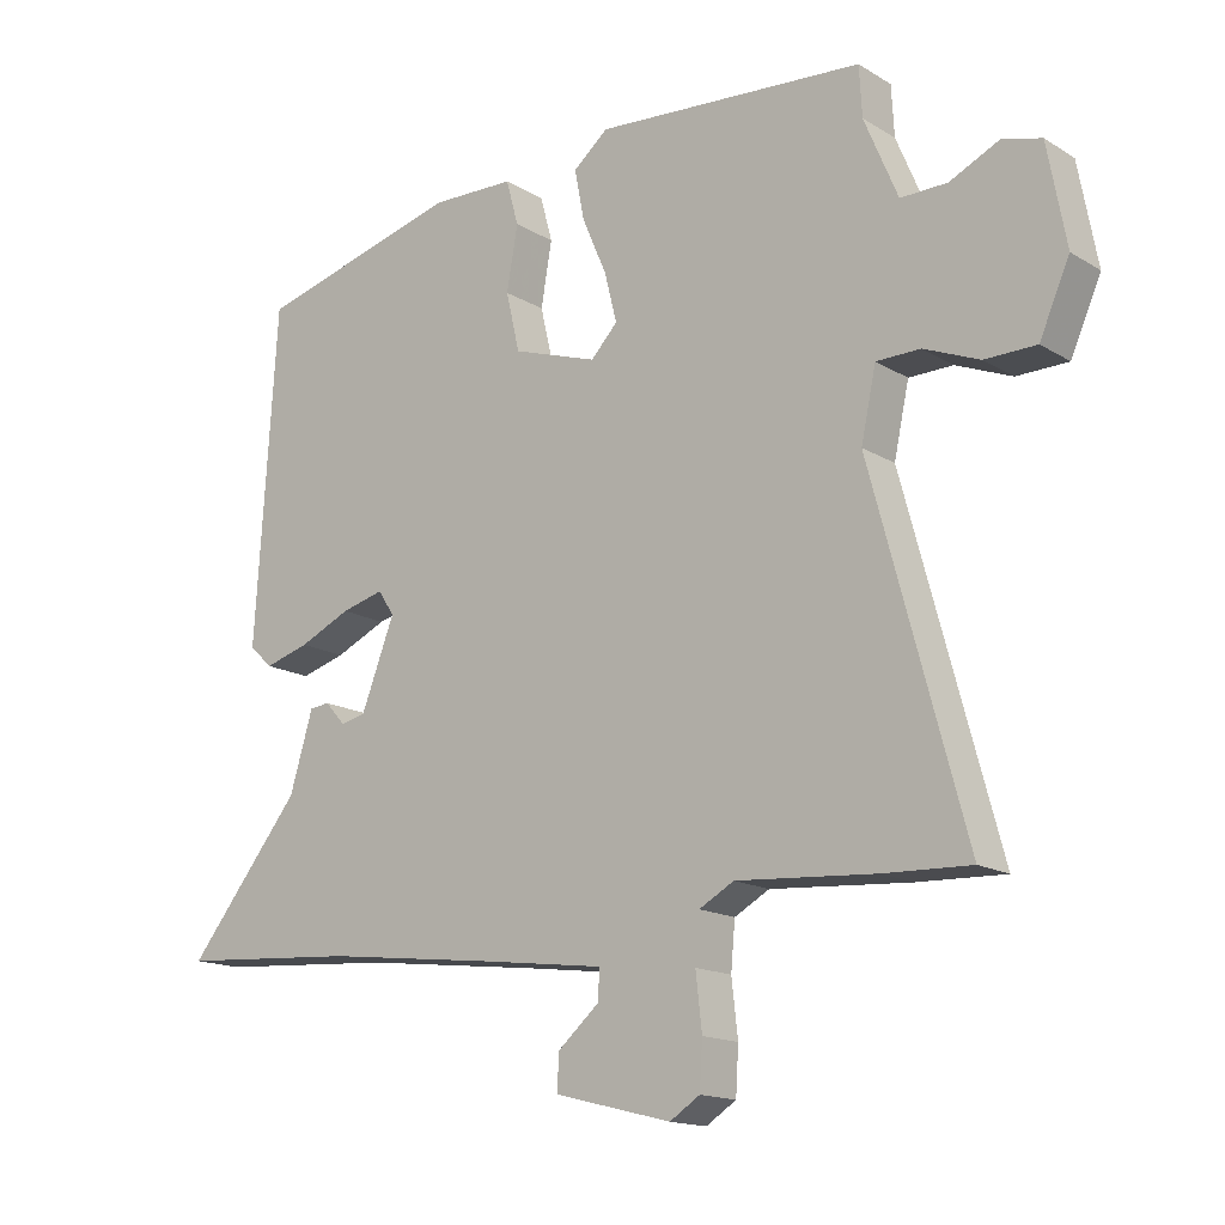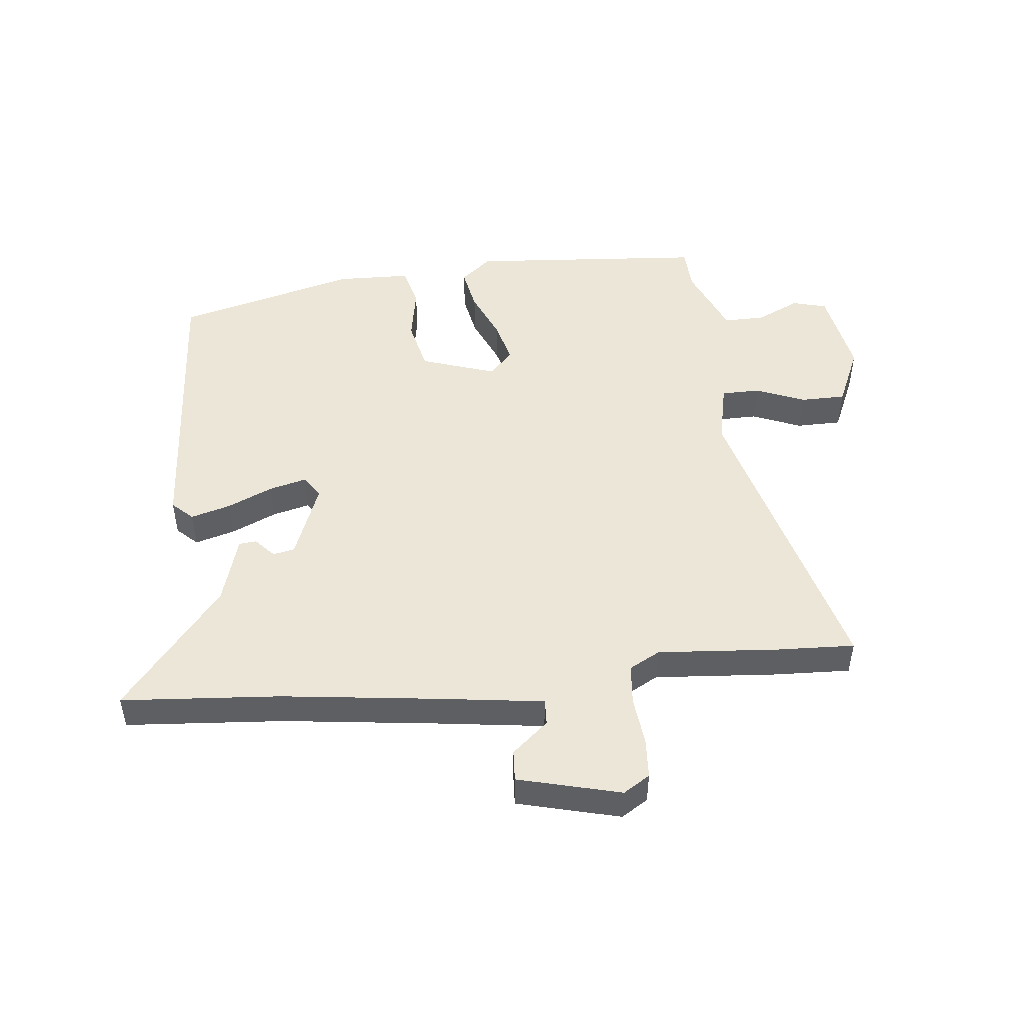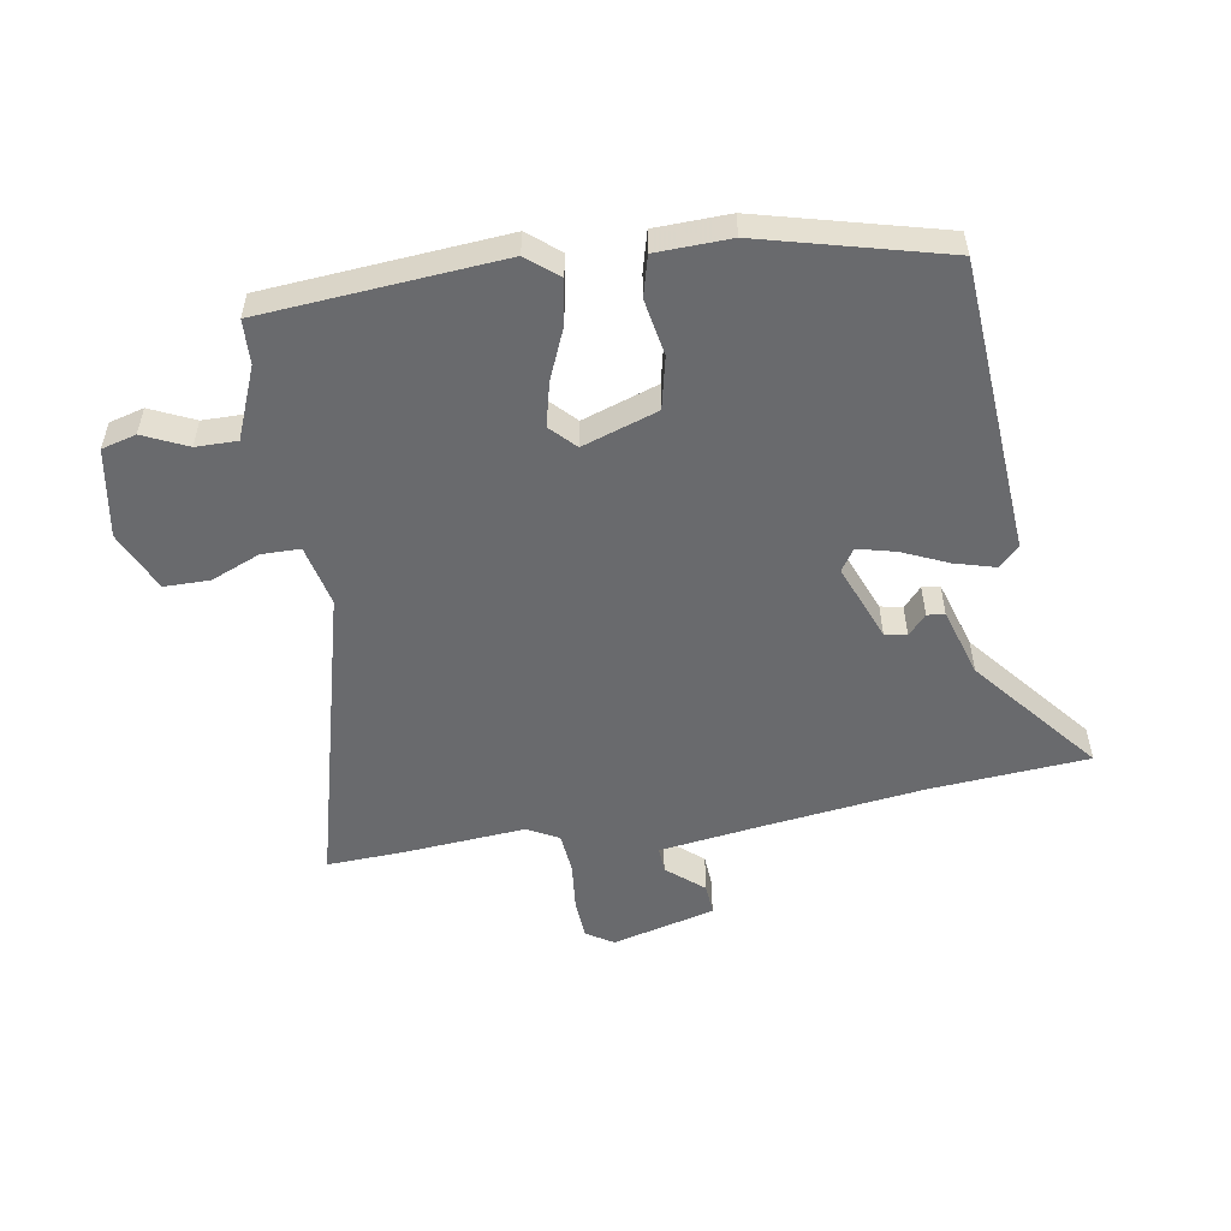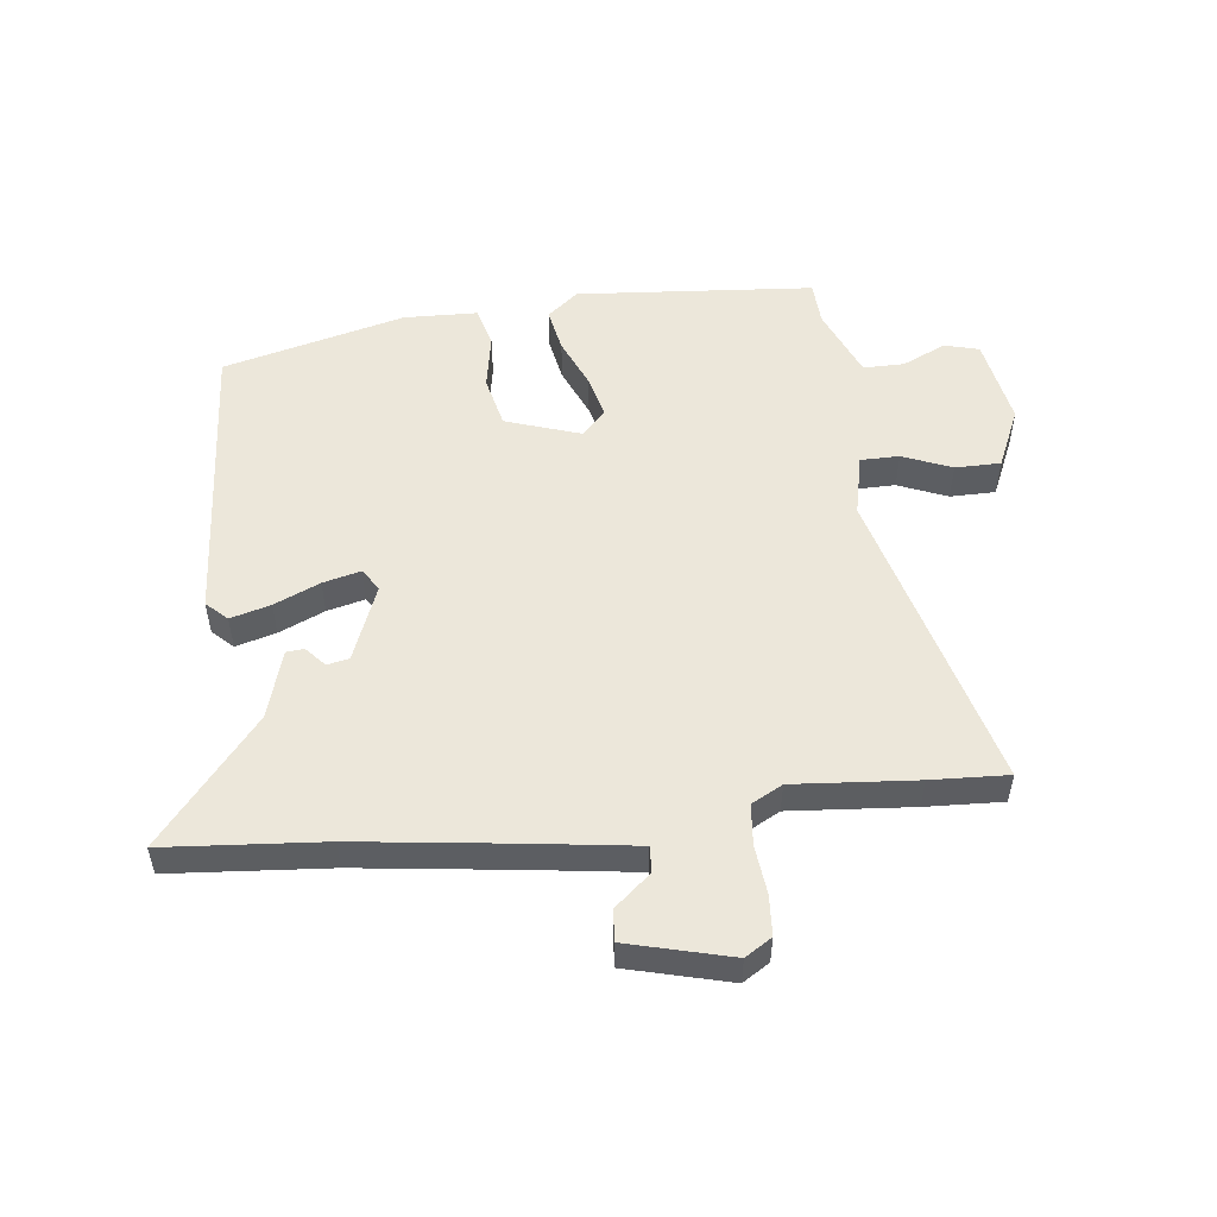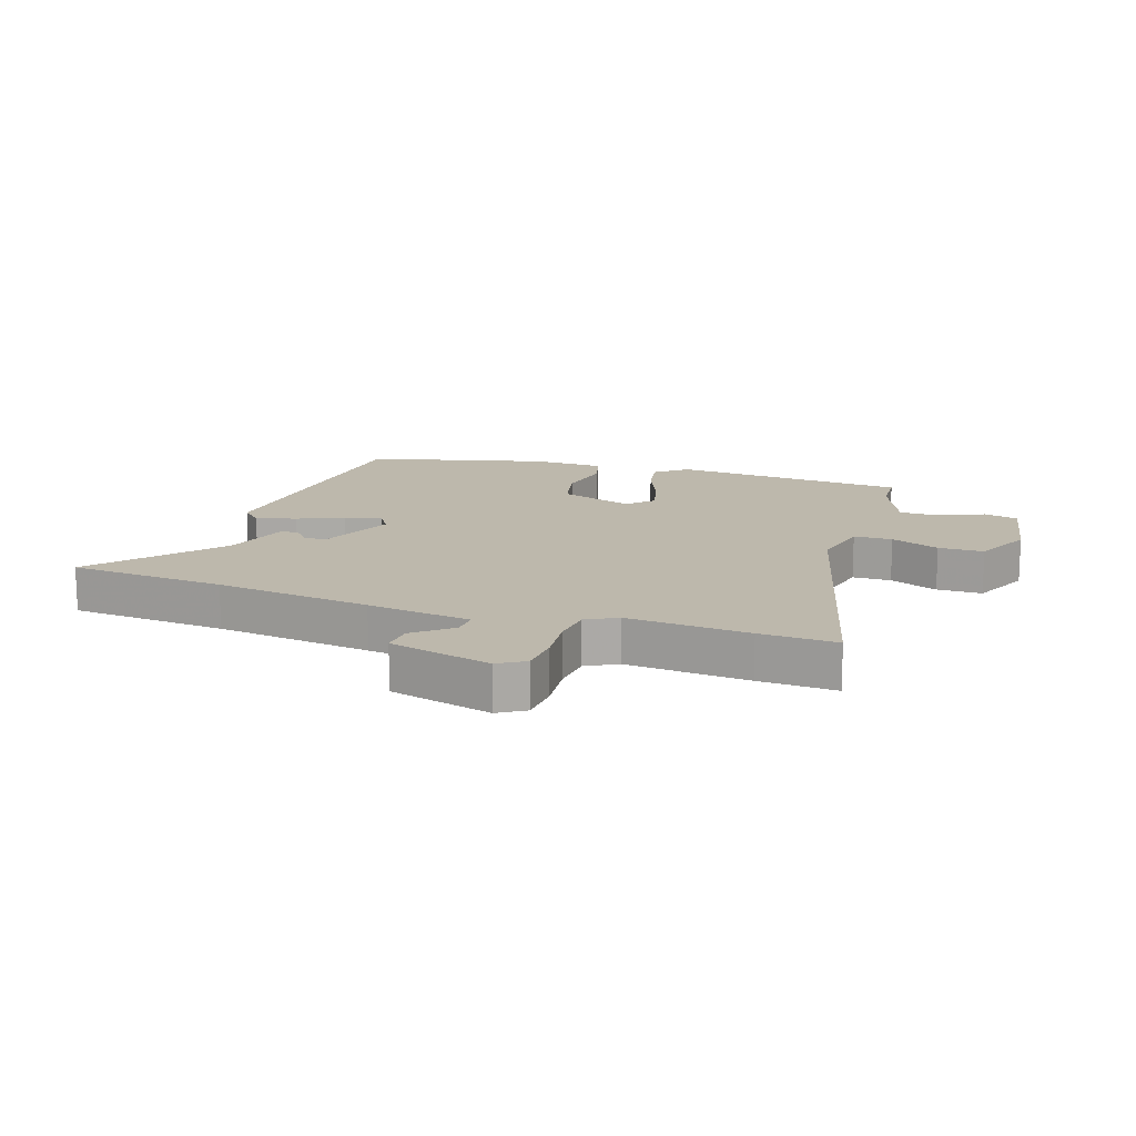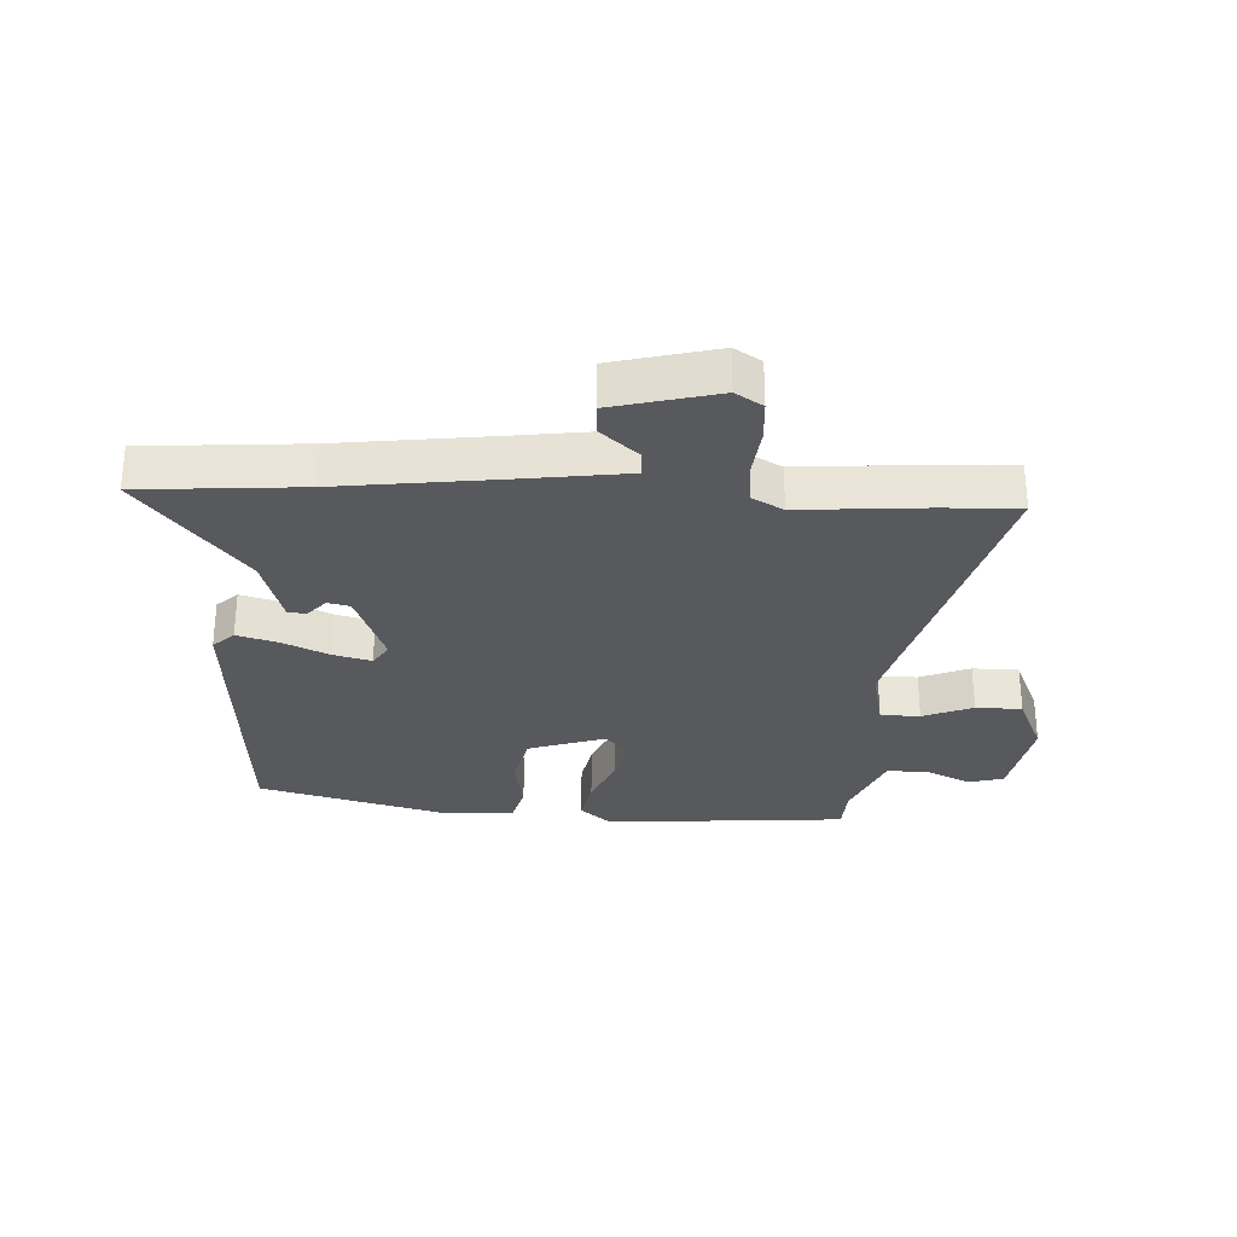
<metadata>
{"format":"obj","ext":"obj","renderer":"f3d","projection":"perspective","resolution":1024,"background":"white","views":[{"elev":-15.6,"azim":-141.2,"up":"+Z"},{"elev":48.7,"azim":174.1,"up":"+Y"},{"elev":-53.1,"azim":9.9,"up":"+Y"},{"elev":52.3,"azim":173.7,"up":"+Y"},{"elev":14.7,"azim":-160.9,"up":"+Y"},{"elev":-29.9,"azim":177.2,"up":"+Y"}]}
</metadata>
<code>
v 0.506 0.07 0.419
v 0.537 0.07 -0.068
v 0.503 0.07 -0.1
v 0.437 0.07 -0.081
v 0.362 0.07 -0.047
v 0.3 0.07 -0.031
v 0.276 0.07 -0.067
v 0.325 0.07 -0.194
v 0.361 0.07 -0.202
v 0.391 0.07 -0.169
v 0.42 0.07 -0.172
v 0.454 0.07 -0.286
v 0.62 0.07 -0.491
v 0.358 0.07 -0.51
v 0.098 0.07 -0.542
v -0.075 0.07 -0.565
v -0.073 0.07 -0.608
v -0.013 0.07 -0.66
v -0.01 0.07 -0.712
v -0.18 0.07 -0.755
v -0.224 0.07 -0.727
v -0.228 0.07 -0.66
v -0.219 0.07 -0.58
v -0.225 0.07 -0.512
v -0.276 0.07 -0.484
v -0.478 0.07 -0.499
v -0.605 0.07 -0.504
v -0.468 0.07 0.005
v -0.49 0.07 0.107
v -0.554 0.07 0.108
v -0.635 0.07 0.075
v -0.71 0.07 0.076
v -0.754 0.07 0.176
v -0.727 0.07 0.323
v -0.67 0.07 0.338
v -0.598 0.07 0.304
v -0.53 0.07 0.303
v -0.481 0.07 0.42
v -0.477 0.07 0.493
v -0.084 0.07 0.522
v -0.033 0.07 0.479
v -0.047 0.07 0.406
v -0.083 0.07 0.323
v -0.101 0.07 0.251
v -0.062 0.07 0.21
v 0.062 0.07 0.251
v 0.082 0.07 0.337
v 0.066 0.07 0.43
v 0.084 0.07 0.496
v 0.206 0.07 0.499
v 0.506 0 0.419
v 0.537 0 -0.068
v 0.503 0 -0.1
v 0.437 0 -0.081
v 0.362 0 -0.047
v 0.3 0 -0.031
v 0.276 0 -0.067
v 0.325 0 -0.194
v 0.361 0 -0.202
v 0.391 0 -0.169
v 0.42 0 -0.172
v 0.454 0 -0.286
v 0.62 0 -0.491
v 0.358 0 -0.51
v 0.098 0 -0.542
v -0.075 0 -0.565
v -0.073 0 -0.608
v -0.013 0 -0.66
v -0.01 0 -0.712
v -0.18 0 -0.755
v -0.224 0 -0.727
v -0.228 0 -0.66
v -0.219 0 -0.58
v -0.225 0 -0.512
v -0.276 0 -0.484
v -0.478 0 -0.499
v -0.605 0 -0.504
v -0.468 0 0.005
v -0.49 0 0.107
v -0.554 0 0.108
v -0.635 0 0.075
v -0.71 0 0.076
v -0.754 0 0.176
v -0.727 0 0.323
v -0.67 0 0.338
v -0.598 0 0.304
v -0.53 0 0.303
v -0.481 0 0.42
v -0.477 0 0.493
v -0.084 0 0.522
v -0.033 0 0.479
v -0.047 0 0.406
v -0.083 0 0.323
v -0.101 0 0.251
v -0.062 0 0.21
v 0.062 0 0.251
v 0.082 0 0.337
v 0.066 0 0.43
v 0.084 0 0.496
v 0.206 0 0.499
f 47 48 49 50
f 46 47 50 1
f 40 41 42 43
f 38 39 40 43
f 37 38 43 44
f 36 37 44 45
f 34 35 36
f 33 34 36 45
f 30 31 32 33
f 29 30 33 45
f 25 26 27 28
f 24 25 28 29
f 20 21 22 23
f 20 23 24
f 17 18 19 20
f 16 17 20 24
f 15 16 24 29
f 12 13 14
f 9 10 11 12
f 8 9 12 14
f 7 8 14 15
f 2 3 4 5
f 46 1 2 5
f 45 46 5 6
f 7 15 29 45
f 6 7 45
f 100 99 98 97
f 51 100 97 96
f 93 92 91 90
f 93 90 89 88
f 94 93 88 87
f 95 94 87 86
f 86 85 84
f 95 86 84 83
f 83 82 81 80
f 95 83 80 79
f 78 77 76 75
f 79 78 75 74
f 73 72 71 70
f 74 73 70
f 70 69 68 67
f 74 70 67 66
f 79 74 66 65
f 64 63 62
f 62 61 60 59
f 64 62 59 58
f 65 64 58 57
f 55 54 53 52
f 55 52 51 96
f 56 55 96 95
f 95 79 65 57
f 95 57 56
f 1 51 52 2
f 2 52 53 3
f 3 53 54 4
f 4 54 55 5
f 5 55 56 6
f 6 56 57 7
f 7 57 58 8
f 8 58 59 9
f 9 59 60 10
f 10 60 61 11
f 11 61 62 12
f 12 62 63 13
f 13 63 64 14
f 14 64 65 15
f 15 65 66 16
f 16 66 67 17
f 17 67 68 18
f 18 68 69 19
f 19 69 70 20
f 20 70 71 21
f 21 71 72 22
f 22 72 73 23
f 23 73 74 24
f 24 74 75 25
f 25 75 76 26
f 26 76 77 27
f 27 77 78 28
f 28 78 79 29
f 29 79 80 30
f 30 80 81 31
f 31 81 82 32
f 32 82 83 33
f 33 83 84 34
f 34 84 85 35
f 35 85 86 36
f 36 86 87 37
f 37 87 88 38
f 38 88 89 39
f 39 89 90 40
f 40 90 91 41
f 41 91 92 42
f 42 92 93 43
f 43 93 94 44
f 44 94 95 45
f 45 95 96 46
f 46 96 97 47
f 47 97 98 48
f 48 98 99 49
f 49 99 100 50
f 50 100 51 1

</code>
